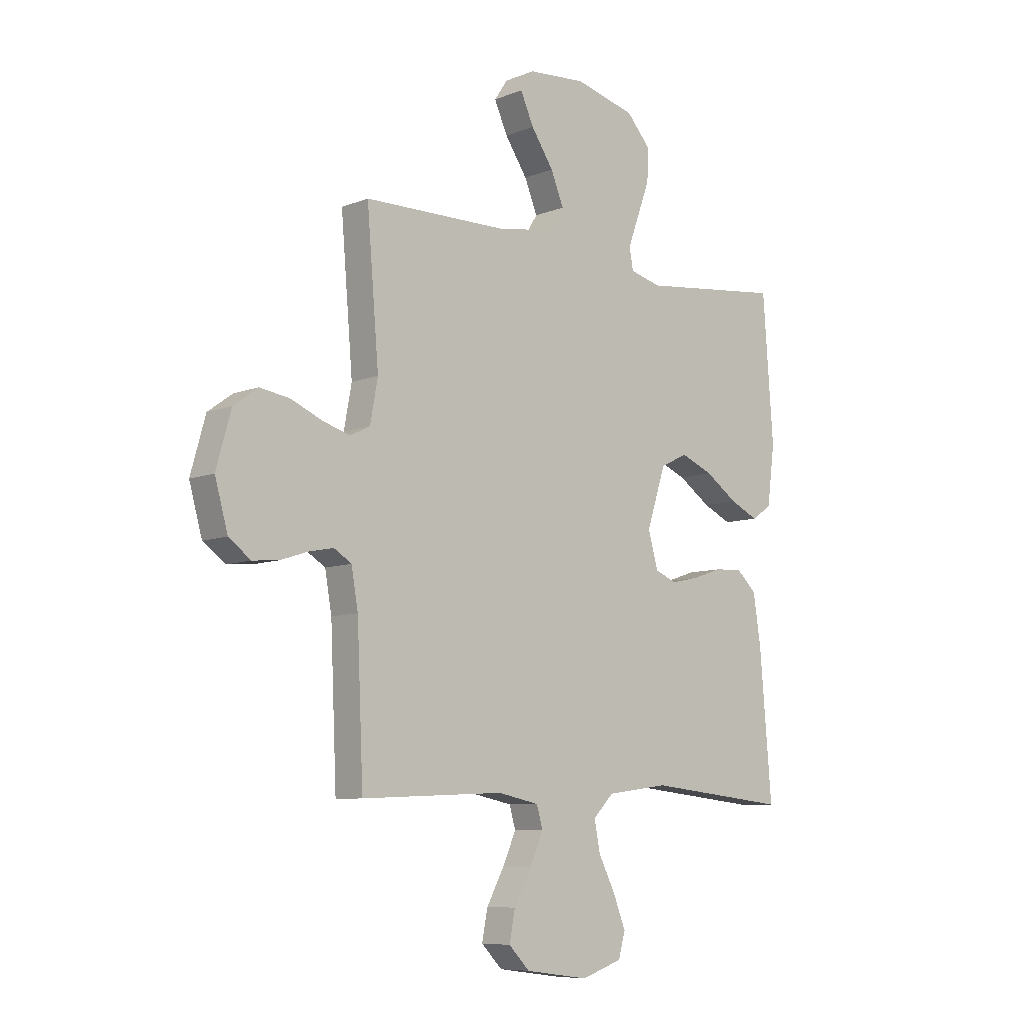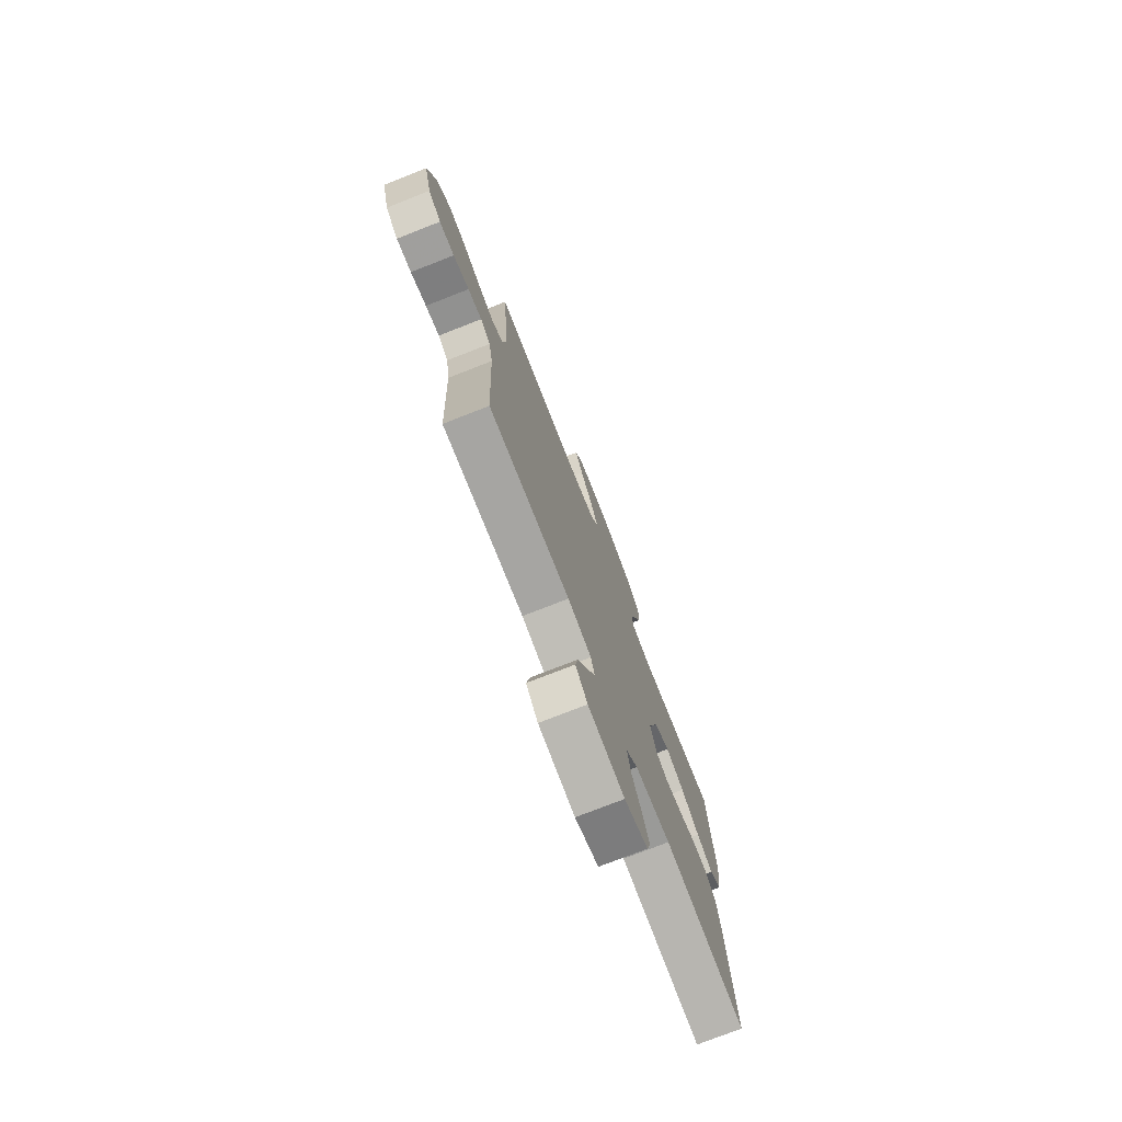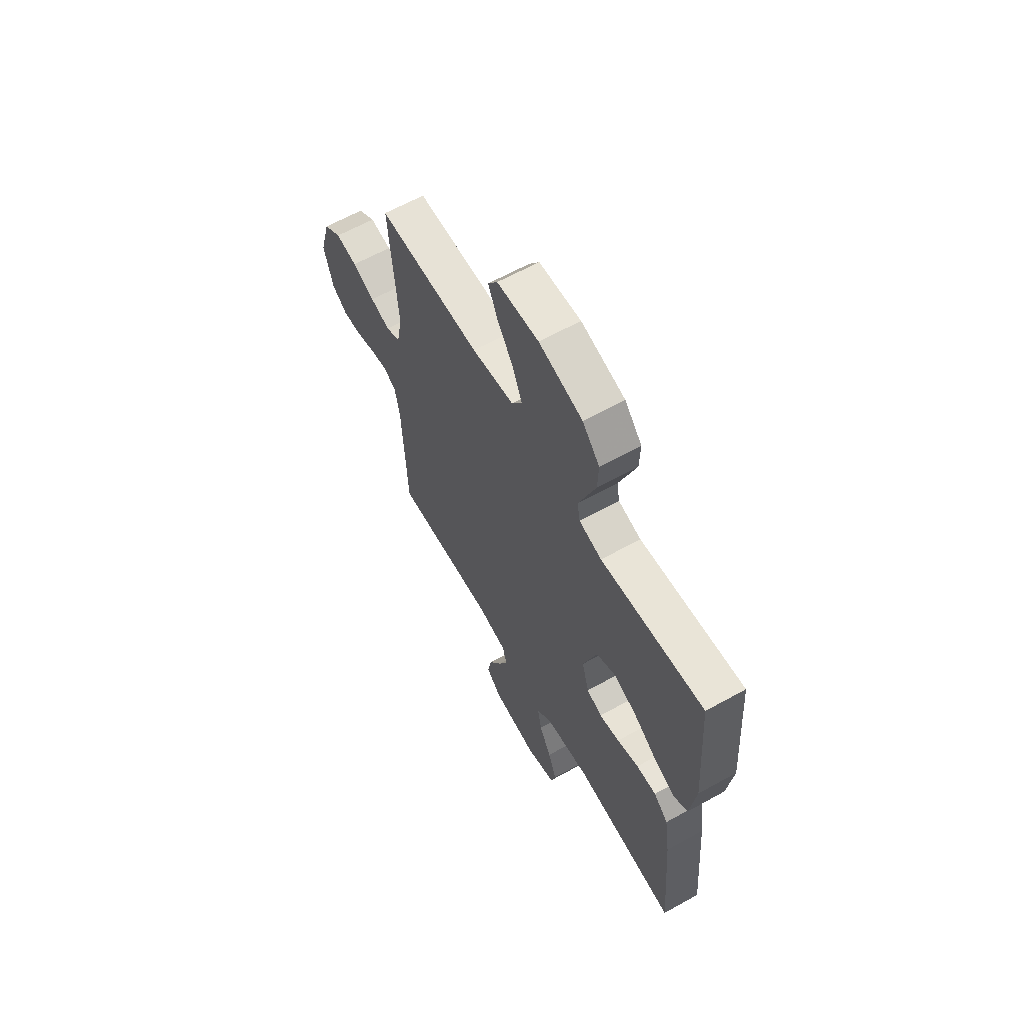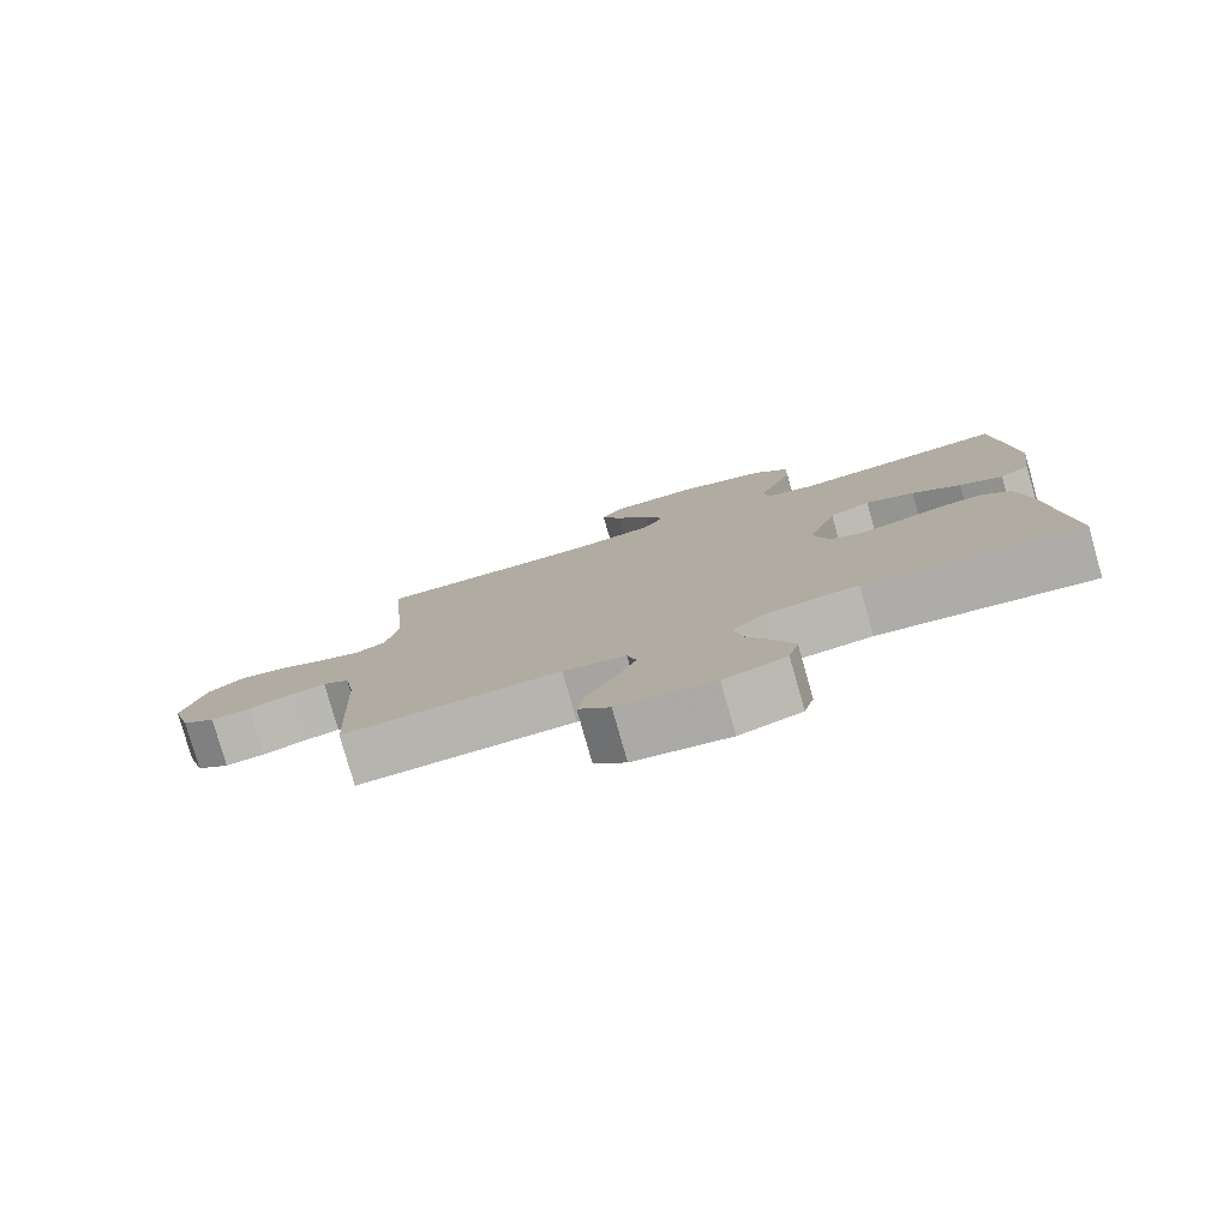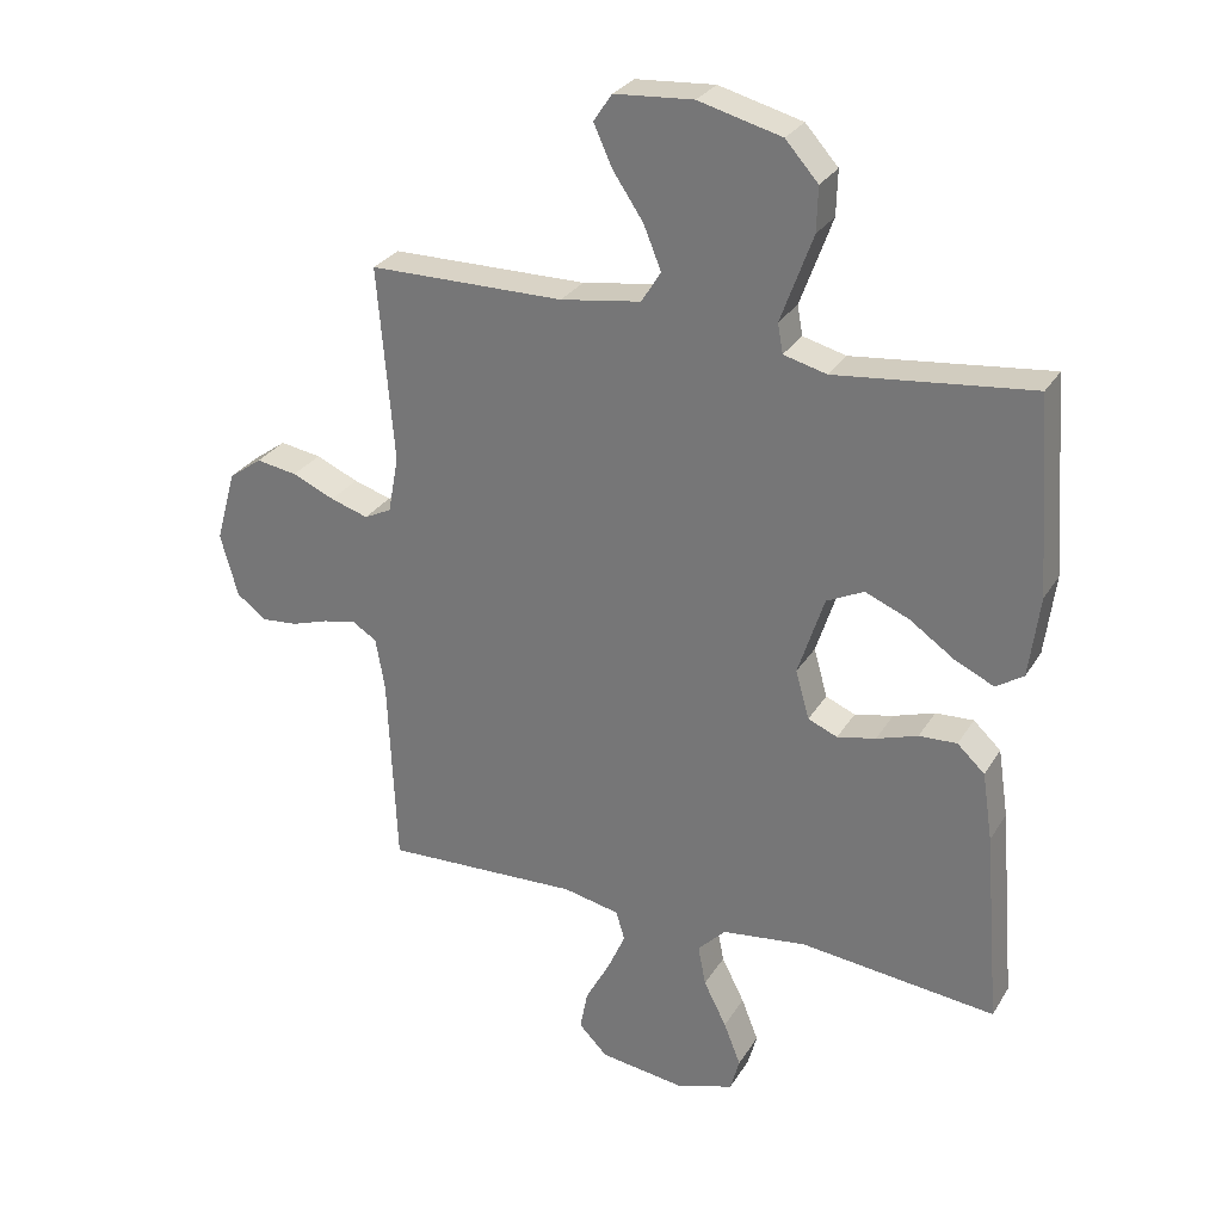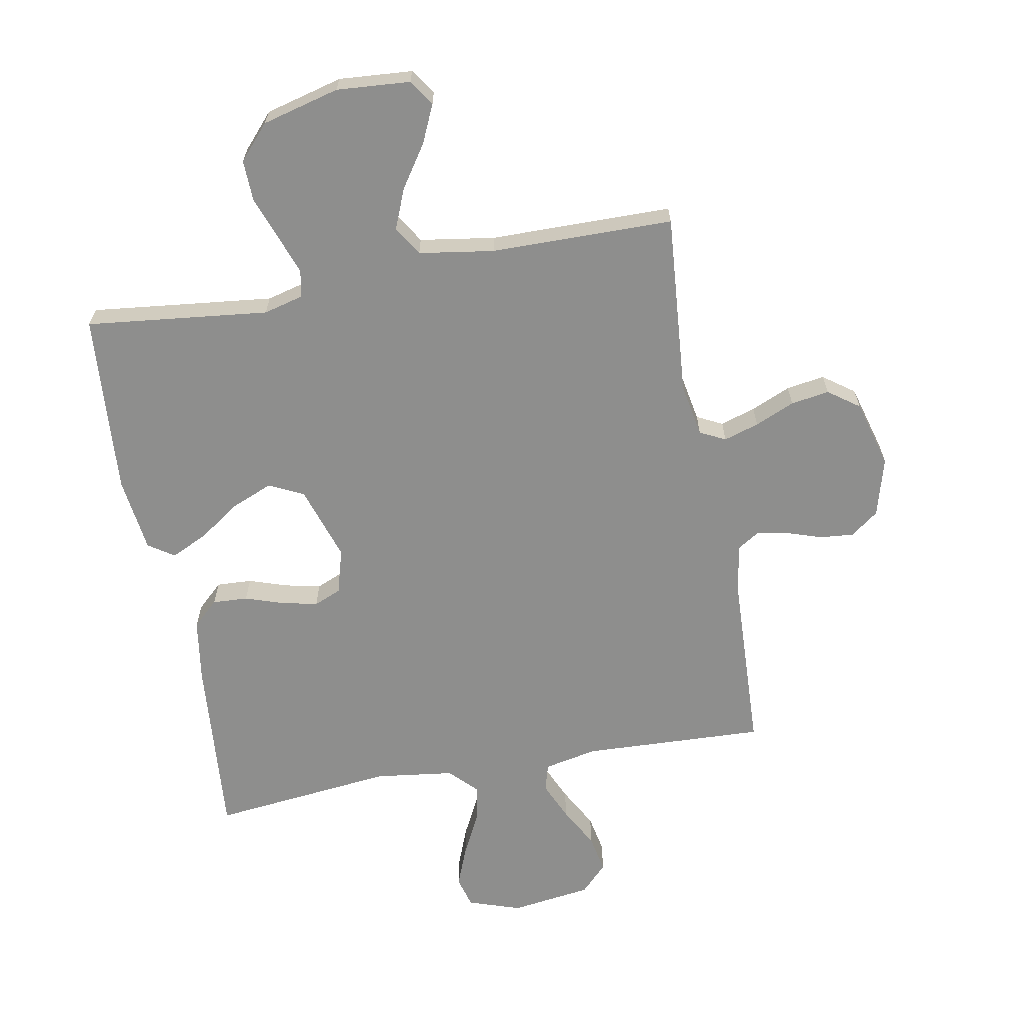
<metadata>
{"format":"obj","ext":"obj","renderer":"f3d","projection":"perspective","resolution":1024,"background":"white","views":[{"elev":-8.1,"azim":137.5,"up":"+Z"},{"elev":-75.9,"azim":111.4,"up":"+Z"},{"elev":63.2,"azim":-119.3,"up":"+Z"},{"elev":-79.5,"azim":-164.1,"up":"+Z"},{"elev":28.7,"azim":-154.3,"up":"+Z"},{"elev":-64.9,"azim":10.5,"up":"+Y"}]}
</metadata>
<code>
v -0.5 0.07 0.5
v -0.2 0.07 0.466
v -0.134 0.07 0.483
v -0.126 0.07 0.528
v -0.149 0.07 0.591
v -0.175 0.07 0.662
v -0.177 0.07 0.73
v -0.127 0.07 0.786
v 0 0.07 0.819
v 0.121 0.07 0.81
v 0.149 0.07 0.768
v 0.121 0.07 0.706
v 0.074 0.07 0.636
v 0.047 0.07 0.57
v 0.077 0.07 0.522
v 0.2 0.07 0.503
v 0.5 0.07 0.5
v 0.475 0.07 0.2
v 0.491 0.07 0.113
v 0.533 0.07 0.092
v 0.591 0.07 0.11
v 0.656 0.07 0.138
v 0.719 0.07 0.148
v 0.77 0.07 0.111
v 0.801 0.07 0
v 0.774 0.07 -0.097
v 0.728 0.07 -0.131
v 0.673 0.07 -0.126
v 0.615 0.07 -0.107
v 0.564 0.07 -0.097
v 0.527 0.07 -0.12
v 0.513 0.07 -0.2
v 0.5 0.07 -0.5
v 0.2 0.07 -0.487
v 0.113 0.07 -0.505
v 0.1 0.07 -0.55
v 0.128 0.07 -0.613
v 0.165 0.07 -0.681
v 0.177 0.07 -0.743
v 0.133 0.07 -0.788
v 0 0.07 -0.806
v -0.086 0.07 -0.777
v -0.1 0.07 -0.726
v -0.074 0.07 -0.66
v -0.039 0.07 -0.591
v -0.027 0.07 -0.529
v -0.07 0.07 -0.485
v -0.2 0.07 -0.468
v -0.5 0.07 -0.5
v -0.475 0.07 -0.2
v -0.459 0.07 -0.095
v -0.417 0.07 -0.056
v -0.359 0.07 -0.059
v -0.296 0.07 -0.08
v -0.237 0.07 -0.093
v -0.192 0.07 -0.074
v -0.171 0.07 0
v -0.211 0.07 0.123
v -0.268 0.07 0.151
v -0.336 0.07 0.123
v -0.404 0.07 0.076
v -0.464 0.07 0.048
v -0.506 0.07 0.076
v -0.522 0.07 0.2
v -0.5 0 0.5
v -0.2 0 0.466
v -0.134 0 0.483
v -0.126 0 0.528
v -0.149 0 0.591
v -0.175 0 0.662
v -0.177 0 0.73
v -0.127 0 0.786
v 0 0 0.819
v 0.121 0 0.81
v 0.149 0 0.768
v 0.121 0 0.706
v 0.074 0 0.636
v 0.047 0 0.57
v 0.077 0 0.522
v 0.2 0 0.503
v 0.5 0 0.5
v 0.475 0 0.2
v 0.491 0 0.113
v 0.533 0 0.092
v 0.591 0 0.11
v 0.656 0 0.138
v 0.719 0 0.148
v 0.77 0 0.111
v 0.801 0 0
v 0.774 0 -0.097
v 0.728 0 -0.131
v 0.673 0 -0.126
v 0.615 0 -0.107
v 0.564 0 -0.097
v 0.527 0 -0.12
v 0.513 0 -0.2
v 0.5 0 -0.5
v 0.2 0 -0.487
v 0.113 0 -0.505
v 0.1 0 -0.55
v 0.128 0 -0.613
v 0.165 0 -0.681
v 0.177 0 -0.743
v 0.133 0 -0.788
v 0 0 -0.806
v -0.086 0 -0.777
v -0.1 0 -0.726
v -0.074 0 -0.66
v -0.039 0 -0.591
v -0.027 0 -0.529
v -0.07 0 -0.485
v -0.2 0 -0.468
v -0.5 0 -0.5
v -0.475 0 -0.2
v -0.459 0 -0.095
v -0.417 0 -0.056
v -0.359 0 -0.059
v -0.296 0 -0.08
v -0.237 0 -0.093
v -0.192 0 -0.074
v -0.171 0 0
v -0.211 0 0.123
v -0.268 0 0.151
v -0.336 0 0.123
v -0.404 0 0.076
v -0.464 0 0.048
v -0.506 0 0.076
v -0.522 0 0.2
f 63 64 1 2
f 60 61 62 63
f 59 60 63 2
f 58 59 2 3
f 57 58 3
f 51 52 53 54
f 51 54 55
f 48 49 50 51
f 47 48 51 55
f 46 47 55 56
f 42 43 44 45
f 40 41 42 45
f 40 45 46
f 37 38 39 40
f 36 37 40 46
f 35 36 46 56
f 32 33 34
f 31 32 34 35
f 26 27 28 29
f 26 29 30
f 25 26 30
f 24 25 30
f 21 22 23 24
f 20 21 24 30
f 19 20 30 31
f 16 17 18
f 15 16 18 19
f 10 11 12 13
f 10 13 14
f 9 10 14
f 8 9 14
f 5 6 7 8
f 4 5 8 14
f 57 3 4 14
f 56 57 14 15
f 31 35 56
f 15 19 31 56
f 66 65 128 127
f 127 126 125 124
f 66 127 124 123
f 67 66 123 122
f 67 122 121
f 118 117 116 115
f 119 118 115
f 115 114 113 112
f 119 115 112 111
f 120 119 111 110
f 109 108 107 106
f 109 106 105 104
f 110 109 104
f 104 103 102 101
f 110 104 101 100
f 120 110 100 99
f 98 97 96
f 99 98 96 95
f 93 92 91 90
f 94 93 90
f 94 90 89
f 94 89 88
f 88 87 86 85
f 94 88 85 84
f 95 94 84 83
f 82 81 80
f 83 82 80 79
f 77 76 75 74
f 78 77 74
f 78 74 73
f 78 73 72
f 72 71 70 69
f 78 72 69 68
f 78 68 67 121
f 79 78 121 120
f 120 99 95
f 120 95 83 79
f 1 65 66 2
f 2 66 67 3
f 3 67 68 4
f 4 68 69 5
f 5 69 70 6
f 6 70 71 7
f 7 71 72 8
f 8 72 73 9
f 9 73 74 10
f 10 74 75 11
f 11 75 76 12
f 12 76 77 13
f 13 77 78 14
f 14 78 79 15
f 15 79 80 16
f 16 80 81 17
f 17 81 82 18
f 18 82 83 19
f 19 83 84 20
f 20 84 85 21
f 21 85 86 22
f 22 86 87 23
f 23 87 88 24
f 24 88 89 25
f 25 89 90 26
f 26 90 91 27
f 27 91 92 28
f 28 92 93 29
f 29 93 94 30
f 30 94 95 31
f 31 95 96 32
f 32 96 97 33
f 33 97 98 34
f 34 98 99 35
f 35 99 100 36
f 36 100 101 37
f 37 101 102 38
f 38 102 103 39
f 39 103 104 40
f 40 104 105 41
f 41 105 106 42
f 42 106 107 43
f 43 107 108 44
f 44 108 109 45
f 45 109 110 46
f 46 110 111 47
f 47 111 112 48
f 48 112 113 49
f 49 113 114 50
f 50 114 115 51
f 51 115 116 52
f 52 116 117 53
f 53 117 118 54
f 54 118 119 55
f 55 119 120 56
f 56 120 121 57
f 57 121 122 58
f 58 122 123 59
f 59 123 124 60
f 60 124 125 61
f 61 125 126 62
f 62 126 127 63
f 63 127 128 64
f 64 128 65 1

</code>
